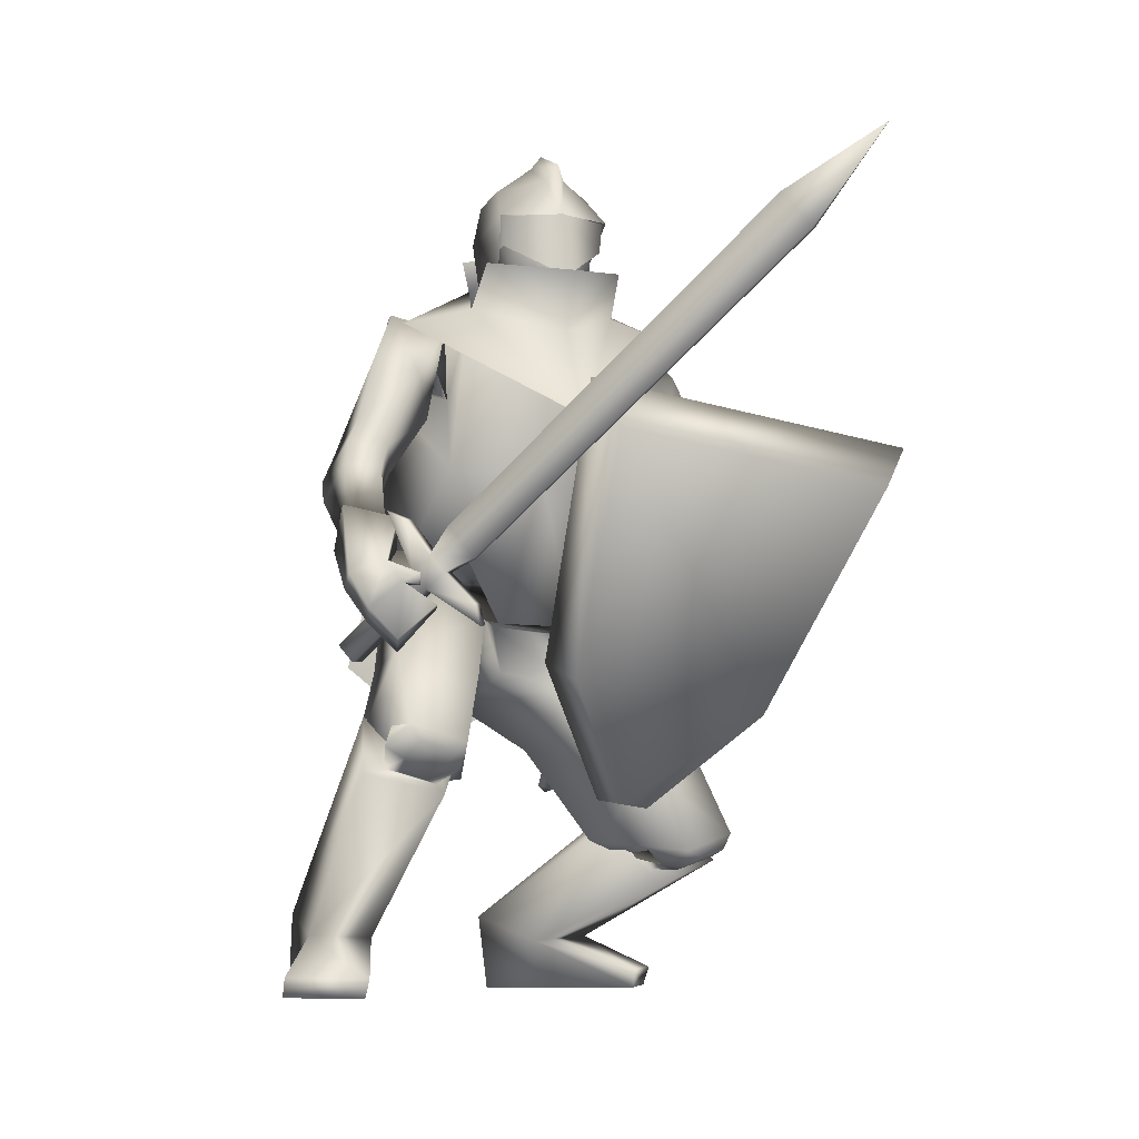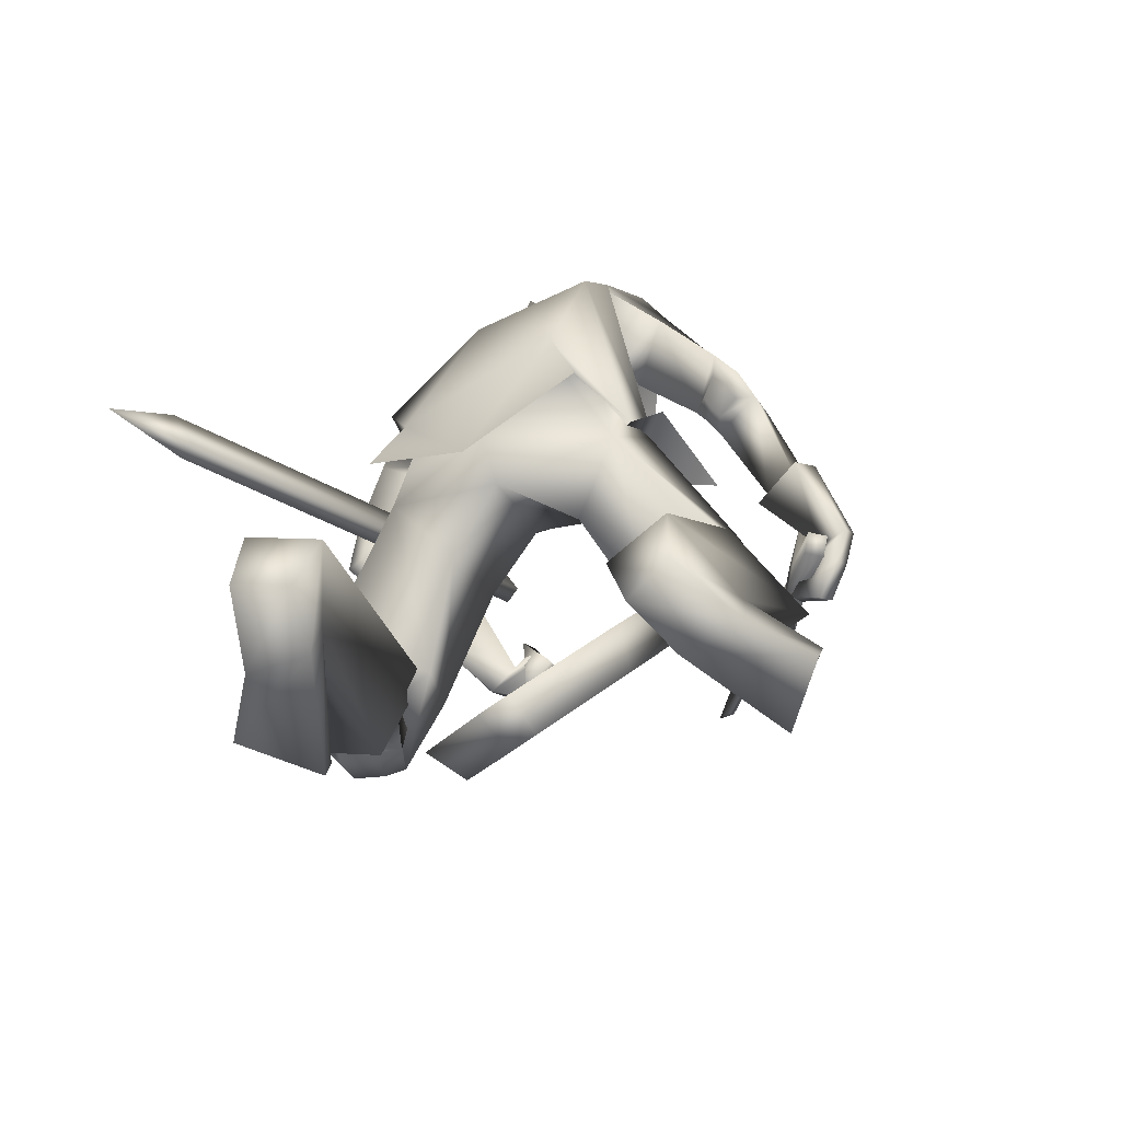
<metadata>
{"format":"obj","ext":"obj","renderer":"f3d","projection":"perspective","resolution":1024,"background":"white","views":[{"elev":-6.7,"azim":-19.3,"up":"+Y"},{"elev":-56.4,"azim":-142.5,"up":"+Y"}]}
</metadata>
<code>
o Knight_Cube.008
v 0.4048 -0.5291 0.2751
v 0.3772 -0.5517 0.3393
v 0.08753 -0.5101 0.3527
v 0.06166 -0.4798 0.291
v 0.5359 -0.1756 0.4836
v 0.4904 -0.2381 0.5241
v 0.08425 -0.1798 0.5429
v 0.05471 -0.1065 0.5059
v 0.1786 -0.6701 0.1857
v 0.185 -0.6777 0.2597
v 0.2285 -0.684 0.2577
v 0.2301 -0.6775 0.1833
v -0.2073 -0.2917 0.4195
v -0.09896 -0.451 0.4948
v -0.196 -0.29 0.4072
v -0.08772 -0.4493 0.4824
v -0.1744 -0.3027 0.4249
v -0.095 -0.4195 0.4801
v -0.1857 -0.3045 0.4373
v -0.1062 -0.4213 0.4925
v -0.1597 -0.3539 0.4603
v -0.1432 -0.3782 0.4717
v -0.142 -0.3511 0.4408
v -0.1255 -0.3754 0.4523
v -0.1604 -0.373 0.4209
v -0.1439 -0.3973 0.4324
v -0.1781 -0.3758 0.4404
v -0.1616 -0.4001 0.4519
v -0.2387 -0.4666 0.3355
v -0.2221 -0.4909 0.347
v -0.2571 -0.4695 0.3558
v -0.2405 -0.4938 0.3673
v -0.102 -0.3598 0.4889
v -0.1328 -0.3146 0.4675
v -0.1069 -0.3606 0.4942
v -0.1376 -0.3154 0.4729
v 0.2334 0.03548 0.8504
v 0.1997 0.08496 0.827
v 0.2279 0.03461 0.8564
v 0.1943 0.0841 0.833
v 0.3003 0.1588 0.9282
v 0.2982 0.1584 0.9305
v 0.02031 0.09334 0.196
v 0.1502 0.09334 0.196
v 0.08527 0.08176 0.08851
v 0.01051 0.08747 0.1333
v 0.16 0.08747 0.1333
v 0.04919 0.08807 0.1028
v 0.1213 0.08807 0.1028
v 0.08527 0.1728 0.2955
v 0.08527 0.146 0.08851
v 0.001042 0.155 0.1323
v 0.1695 0.155 0.1323
v 0.04919 0.1559 0.1028
v 0.1213 0.1559 0.1028
v 0.08527 0.2462 0.102
v 0.008406 0.2091 0.1481
v 0.1621 0.2091 0.1481
v 0.07084 0.2332 0.1199
v 0.0997 0.2332 0.1199
v 0.08527 0.2819 0.2001
v 0.01725 0.2232 0.1998
v 0.1533 0.2232 0.1998
v 0.07208 0.2642 0.1906
v 0.09846 0.2642 0.1906
v 0.08527 0.2503 0.2794
v 0.00413 0.1734 0.2584
v 0.1664 0.1734 0.2584
v 0.07123 0.2296 0.2626
v 0.09931 0.2296 0.2626
v 0.08601 0.07716 0.3158
v 0.08452 0.1713 0.3023
v 0.01085 0.1306 0.2499
v 0.1597 0.1306 0.2499
v 0.0084 0.1731 0.2544
v 0.1621 0.1731 0.2544
v 0.01791 0.1318 0.1713
v 0.1526 0.1318 0.1713
v 0.01661 0.1732 0.1694
v 0.1539 0.1732 0.1694
v 0.1657 0.09184 0.1008
v 0.004884 0.09184 0.1008
v 0.08527 0.08981 0.08464
v 0.194 0.04229 0.205
v -0.02345 0.04229 0.205
v 0.08527 -0.004426 0.317
v 0.2485 0.03828 0.08374
v -0.07799 0.03834 0.08374
v 0.2894 0.02103 0.1788
v -0.1188 0.02103 0.1788
v 0.08527 0.008448 0.000378
v 0.1899 0.1009 0.2508
v -0.01384 0.1032 0.2492
v 0.08709 0.07989 0.3439
v 0.08527 -0.1412 0.3936
v 0.1793 0.1337 0.1119
v -0.008761 0.1337 0.1119
v 0.08527 0.1585 0.08541
v 0.2227 -0.1068 0.1257
v -0.0634 -0.06488 0.1401
v 0.2643 -0.06306 0.02337
v -0.1112 -0.03349 0.04363
v 0.3153 -0.03001 0.149
v -0.1326 0.03453 0.1618
v 0.2452 -0.05749 0.1813
v -0.05862 0.01073 0.1879
v 0.2492 -0.3856 0.3158
v -0.1742 -0.3788 0.4653
v 0.2491 -0.3871 0.3089
v -0.1706 -0.3792 0.4571
v 0.2373 -0.3887 0.3151
v -0.1742 -0.3941 0.4641
v 0.2372 -0.3898 0.3086
v -0.1707 -0.3945 0.4566
v 0.2579 -0.3938 0.3213
v -0.185 -0.3918 0.4256
v 0.2643 -0.4479 0.3348
v -0.2335 -0.4422 0.4143
v 0.2789 -0.4298 0.3529
v -0.2378 -0.4253 0.4394
v 0.2591 -0.3901 0.3367
v -0.1927 -0.3894 0.4475
v 0.2801 -0.3477 0.2071
v -0.1854 -0.3251 0.33
v 0.3275 -0.3779 0.2002
v -0.2392 -0.3274 0.3124
v 0.3417 -0.3381 0.23
v -0.2391 -0.291 0.3493
v 0.2962 -0.3238 0.2338
v -0.1936 -0.3011 0.36
v 0.2513 -0.4161 0.05695
v -0.1122 -0.3438 0.1354
v 0.1087 -0.4152 0.0748
v -0.03322 -0.3801 0.06967
v 0.347 -0.2591 0.05497
v -0.2011 -0.205 0.1771
v 0.3329 -0.2803 0.05469
v -0.1736 -0.2171 0.193
v 0.3565 -0.3229 0.08083
v -0.2181 -0.2468 0.2067
v 0.3254 -0.3034 0.08569
v -0.183 -0.2456 0.2185
v 0.3641 -0.3108 0.06079
v -0.2156 -0.2295 0.1894
v 0.3273 -0.2913 0.07014
v -0.1764 -0.2318 0.206
v 0.2398 -0.1664 0.1077
v -0.07847 -0.1174 0.1655
v 0.3133 -0.1348 0.0342
v -0.1654 -0.105 0.1015
v 0.3502 -0.1142 0.1631
v -0.1685 -0.03136 0.2154
v 0.2909 -0.149 0.1813
v -0.1089 -0.06551 0.2341
v 0.2665 -0.3965 0.3089
v -0.2069 -0.3683 0.4229
v 0.3057 -0.4289 0.3043
v -0.2622 -0.3987 0.4042
v 0.319 -0.404 0.3193
v -0.2625 -0.3781 0.4289
v 0.2744 -0.3894 0.3259
v -0.2139 -0.3616 0.4445
v 0.2473 -0.3564 0.303
v -0.1417 -0.4235 0.4366
v 0.2056 -0.4247 0.313
v -0.1946 -0.484 0.429
v 0.2429 -0.3507 0.3219
v -0.1476 -0.4206 0.4558
v 0.2112 -0.4123 0.3378
v -0.2003 -0.468 0.4517
v 0.3683 -0.9492 -0.1258
v -0.2949 -0.9493 0.2121
v 0.3107 -0.9492 -0.015
v -0.198 -0.9493 0.2908
v 0.3071 -0.9224 -0.009737
v -0.1926 -0.9224 0.2942
v 0.3734 -0.9211 -0.1148
v -0.2952 -0.9211 0.2242
v 0.2142 -0.8274 -0.2978
v -0.2289 -0.8354 -0.009661
v 0.1316 -0.8428 -0.2429
v -0.1277 -0.8441 -0.000474
v 0.2916 -0.8734 -0.1888
v -0.2399 -0.8647 0.1383
v 0.1981 -0.8804 -0.1611
v -0.1431 -0.8695 0.1178
v 0.3269 -0.6371 -0.009724
v -0.1834 -0.5581 0.2133
v 0.2313 -0.7105 0.06926
v -0.05176 -0.6094 0.2422
v 0.4215 -0.7548 0.03994
v -0.2179 -0.6419 0.3439
v 0.3175 -0.7928 0.09116
v -0.09953 -0.6704 0.3354
v 0.2164 -0.9428 -0.307
v -0.2319 -0.9412 -0.01422
v 0.1528 -0.956 -0.2652
v -0.157 -0.9569 -0.003027
v 0.2 -0.9547 -0.172
v -0.1602 -0.9555 0.1019
v 0.2886 -0.9445 -0.1949
v -0.2499 -0.9436 0.1175
v 0.4004 -0.7399 0.1299
v -0.1514 -0.5994 0.3943
v 0.3587 -0.7523 0.1448
v -0.1074 -0.6101 0.3857
v 0.3746 -0.7615 0.07179
v -0.1607 -0.642 0.3431
v 0.3427 -0.771 0.08315
v -0.1272 -0.6501 0.3366
v 0.3416 -0.7676 0.1127
v -0.1099 -0.6371 0.357
v 0.3944 -0.7516 0.09342
v -0.1658 -0.6234 0.3674
v 0.3294 -0.6612 0.04393
v -0.152 -0.5621 0.263
v 0.2598 -0.7051 0.08888
v -0.06441 -0.5948 0.2714
v 0.4072 -0.7274 0.07435
v -0.19 -0.606 0.3524
v 0.305 -0.7631 0.1176
v -0.07791 -0.6348 0.3382
v 0.3141 -0.6724 0.0188
v -0.1524 -0.5827 0.2391
v 0.2584 -0.71 0.0557
v -0.08157 -0.6109 0.2474
v 0.3083 -0.7692 0.07423
v -0.1045 -0.6549 0.3096
v 0.3814 -0.7457 0.04629
v -0.1827 -0.6353 0.3227
v 0.3171 -0.6657 -0.03688
v -0.1889 -0.6001 0.1976
v 0.2114 -0.7269 0.06062
v -0.04183 -0.6447 0.2236
v 0.3583 -0.5784 0.09794
v -0.1548 -0.4647 0.2871
v 0.2762 -0.6349 0.1653
v -0.04271 -0.5022 0.3095
v 0.3246 -0.7128 0.006432
v -0.1641 -0.6265 0.2508
v 0.264 -0.7477 0.05377
v -0.08357 -0.6487 0.2631
v 0.3328 -0.7433 0.1585
v -0.07969 -0.5997 0.3781
v 0.4138 -0.7159 0.1273
v -0.1666 -0.5766 0.392
v 0.0229 -0.4789 -0.07608
v 0.1819 -0.5045 -0.07117
v -0.1196 -0.4811 0.03481
v 0.03599 -0.528 -0.02449
v 0.1283 -0.5902 0.000774
v -0.02224 -0.538 0.08531
v 0.05853 -0.4793 0.09529
v 0.1622 -0.5022 0.1291
v 0.01075 -0.4091 0.1682
v 0.1285 -0.3502 -0.07706
v -0.07686 -0.3329 -0.06458
v 0.03766 -0.3116 -0.063
v 0.1644 -0.3828 0.03314
v -0.09845 -0.3461 0.04193
v 0.04582 -0.411 0.09698
v 0.262 -0.3446 0.2037
v -0.1676 -0.3305 0.329
v 0.3356 -0.3913 0.1927
v -0.251 -0.3338 0.3014
v 0.2867 -0.3076 0.2447
v -0.18 -0.2933 0.3751
v 0.3607 -0.3304 0.238
v -0.2537 -0.2765 0.3571
v 0.3117 -0.2744 0.0812
v -0.1571 -0.2265 0.2219
v 0.3892 -0.3153 0.06119
v -0.2397 -0.2215 0.1866
v 0.3899 -0.2488 0.1158
v -0.2188 -0.1682 0.2512
v 0.3366 -0.2376 0.1241
v -0.1702 -0.1896 0.2698
v 0.308 -0.2938 0.1052
v -0.167 -0.2488 0.241
v 0.3762 -0.3391 0.09703
v -0.2456 -0.254 0.2171
v 0.3322 -0.2585 0.1464
v -0.1798 -0.2134 0.287
v 0.3803 -0.2754 0.1463
v -0.2293 -0.2049 0.2791
v 0.3013 -0.272 0.09754
v -0.1474 -0.2078 0.2114
v 0.3637 -0.2309 0.04802
v -0.217 -0.1794 0.1627
v 0.3335 -0.2659 0.1528
v -0.1647 -0.1762 0.2646
v 0.3699 -0.2187 0.1352
v -0.2011 -0.1341 0.2368
v 0.3427 -0.479 0.1029
v -0.1517 -0.3733 0.245
v 0.2256 -0.4164 0.1597
v -0.03207 -0.3093 0.1954
v 0.2753 -0.379 0.04793
v -0.1414 -0.3099 0.1291
v 0.02581 -0.369 -0.09957
v 0.04882 -0.408 0.1136
v 0.1457 -0.3656 -0.1007
v -0.09886 -0.3456 -0.07911
v 0.1836 -0.4189 0.072
v -0.1161 -0.3728 0.08421
v 0.17 -0.4906 -0.1384
v -0.1324 -0.4648 -0.0701
v 0.02257 -0.5734 -0.1137
v 0.1923 0.03784 0.1851
v -0.02174 0.03784 0.1851
v 0.1908 -0.2317 0.2141
v -0.0609 -0.1956 0.2257
v 0.1875 0.04058 0.09302
v -0.01692 0.04058 0.09302
v 0.2483 -0.1286 -0.02543
v -0.1085 -0.07731 -0.008887
v 0.08527 0.02905 0.2613
v 0.06696 -0.214 0.2642
v 0.08527 0.04058 0.04447
v 0.07662 -0.05175 -0.03013
v 0.2613 -0.02047 0.1935
v -0.0943 0.01707 0.1799
v 0.2043 -0.1289 0.146
v -0.04677 -0.08614 0.1603
v 0.3025 0.004492 0.1101
v -0.1252 0.03756 0.1178
v 0.2699 -0.07084 0.008881
v -0.1201 -0.04168 0.03229
v 0.08527 0.06946 0.1091
v 0.1348 0.09652 0.1671
v 0.0357 0.09652 0.1671
v 0.08527 0.1501 0.09989
v 0.1546 0.1281 0.1693
v 0.01589 0.1281 0.1693
v 0.1567 0.206 0.154
v 0.01381 0.206 0.154
v 0.08527 0.2417 0.1489
v 0.1339 0.06382 0.2251
v 0.03663 0.06382 0.2251
v 0.08527 0.04364 0.2467
v 0.1352 0.1858 0.2615
v 0.03529 0.1858 0.2615
v 0.08527 0.2001 0.2756
v 0.143 0.07104 0.2578
v 0.02756 0.08276 0.2578
v 0.08527 0.04357 0.3062
v 0.2974 -0.5593 -0.3859
v 0.3208 -0.5654 -0.3791
v 0.2963 -0.6348 -0.358
v 0.273 -0.6287 -0.3649
v 0.1889 -0.3548 0.1633
v 0.2122 -0.3609 0.1702
v 0.1878 -0.4302 0.1912
v 0.1645 -0.4241 0.1843
v 0.3208 -0.635 -0.4727
f 5 8 7
f 5 7 6
f 1 5 6
f 1 6 2
f 2 6 7
f 2 7 3
f 3 7 8
f 3 8 4
f 5 1 4
f 5 4 8
f 3 4 9
f 3 9 10
f 4 1 12
f 4 12 9
f 1 2 11
f 1 11 12
f 2 3 10
f 2 10 11
f 12 11 10
f 12 10 9
f 15 13 19
f 15 19 17
f 20 14 16
f 20 16 18
f 13 15 25
f 13 25 27
f 26 16 14
f 26 14 28
f 19 13 27
f 19 27 21
f 28 14 20
f 28 20 22
f 23 25 15
f 23 15 17
f 16 26 24
f 16 24 18
f 21 23 17
f 21 17 19
f 18 24 22
f 18 22 20
f 31 27 25
f 31 25 29
f 26 28 32
f 26 32 30
f 25 26 30
f 25 30 29
f 29 30 32
f 29 32 31
f 27 31 32
f 27 32 28
f 21 27 28
f 21 28 22
f 23 24 26
f 23 26 25
f 24 23 34
f 24 34 33
f 21 22 35
f 21 35 36
f 22 24 33
f 22 33 35
f 23 21 36
f 23 36 34
f 33 34 38
f 33 38 37
f 36 35 39
f 36 39 40
f 35 33 37
f 35 37 39
f 34 36 40
f 34 40 38
f 37 38 41
f 39 42 40
f 42 41 38
f 42 38 40
f 42 39 37
f 42 37 41
f 43 67 52
f 43 52 46
f 53 68 44
f 53 44 47
f 48 54 51
f 48 51 45
f 51 55 49
f 51 49 45
f 46 52 54
f 46 54 48
f 55 53 47
f 55 47 49
f 57 52 67
f 57 67 62
f 68 53 58
f 68 58 63
f 50 66 69
f 50 69 67
f 70 66 50
f 70 50 68
f 54 59 56
f 54 56 51
f 56 60 55
f 56 55 51
f 52 57 59
f 52 59 54
f 60 58 53
f 60 53 55
f 59 64 61
f 59 61 56
f 61 65 60
f 61 60 56
f 57 62 64
f 57 64 59
f 65 63 58
f 65 58 60
f 64 69 66
f 64 66 61
f 66 70 65
f 66 65 61
f 62 67 69
f 62 69 64
f 70 68 63
f 70 63 65
f 73 71 72
f 73 72 75
f 72 71 74
f 72 74 76
f 75 79 77
f 75 77 73
f 78 80 76
f 78 76 74
f 81 84 89
f 81 89 87
f 90 85 82
f 90 82 88
f 81 87 91
f 81 91 83
f 91 88 82
f 91 82 83
f 86 84 92
f 86 92 94
f 93 85 86
f 93 86 94
f 84 86 95
f 84 95 89
f 95 86 85
f 95 85 90
f 81 83 98
f 81 98 96
f 98 83 82
f 98 82 97
f 327 101 99
f 327 99 323
f 100 102 328
f 100 328 324
f 323 99 105
f 323 105 321
f 106 100 324
f 106 324 322
f 325 321 105
f 325 105 103
f 106 322 326
f 106 326 104
f 327 325 103
f 327 103 101
f 104 326 328
f 104 328 102
f 149 147 99
f 149 99 101
f 100 148 150
f 100 150 102
f 147 153 105
f 147 105 99
f 106 154 148
f 106 148 100
f 151 149 101
f 151 101 103
f 102 150 152
f 102 152 104
f 153 151 103
f 153 103 105
f 104 152 154
f 104 154 106
f 320 315 302
f 320 302 300
f 303 316 320
f 303 320 300
f 315 311 304
f 315 304 302
f 305 312 316
f 305 316 303
f 318 301 304
f 318 304 311
f 305 301 318
f 305 318 312
f 302 256 258
f 302 258 300
f 258 257 303
f 258 303 300
f 304 259 256
f 304 256 302
f 257 260 305
f 257 305 303
f 304 133 259
f 260 134 305
f 304 301 261
f 304 261 133
f 261 301 305
f 261 305 134
f 308 300 302
f 308 302 306
f 303 300 308
f 303 308 307
f 304 301 296
f 304 296 298
f 297 301 305
f 297 305 299
f 109 113 111
f 109 111 107
f 112 114 110
f 112 110 108
f 161 155 109
f 161 109 107
f 110 156 162
f 110 162 108
f 121 161 107
f 121 107 111
f 108 162 122
f 108 122 112
f 155 115 113
f 155 113 109
f 114 116 156
f 114 156 110
f 115 121 111
f 115 111 113
f 112 122 116
f 112 116 114
f 117 165 163
f 117 163 115
f 164 166 118
f 164 118 116
f 157 117 115
f 157 115 155
f 116 118 158
f 116 158 156
f 115 163 167
f 115 167 121
f 168 164 116
f 168 116 122
f 119 169 165
f 119 165 117
f 166 170 120
f 166 120 118
f 159 119 117
f 159 117 157
f 118 120 160
f 118 160 158
f 121 167 169
f 121 169 119
f 170 168 122
f 170 122 120
f 161 121 119
f 161 119 159
f 120 122 162
f 120 162 160
f 266 262 155
f 266 155 161
f 156 263 267
f 156 267 162
f 125 264 262
f 125 262 123
f 263 265 126
f 263 126 124
f 280 125 123
f 280 123 278
f 124 126 281
f 124 281 279
f 123 262 266
f 123 266 129
f 267 263 124
f 267 124 130
f 278 123 129
f 278 129 282
f 130 124 279
f 130 279 283
f 127 268 264
f 127 264 125
f 265 269 128
f 265 128 126
f 284 127 125
f 284 125 280
f 126 128 285
f 126 285 281
f 129 266 268
f 129 268 127
f 269 267 130
f 269 130 128
f 282 129 127
f 282 127 284
f 128 130 283
f 128 283 285
f 248 131 235
f 248 235 231
f 236 132 249
f 236 249 232
f 259 131 248
f 259 248 256
f 249 132 260
f 249 260 257
f 259 133 254
f 259 254 131
f 255 134 260
f 255 260 132
f 254 237 235
f 254 235 131
f 236 238 255
f 236 255 132
f 261 253 254
f 261 254 133
f 255 253 261
f 255 261 134
f 143 139 141
f 143 141 145
f 142 140 144
f 142 144 146
f 135 143 145
f 135 145 137
f 146 144 136
f 146 136 138
f 286 288 135
f 286 135 137
f 136 289 287
f 136 287 138
f 280 278 141
f 280 141 139
f 142 279 281
f 142 281 140
f 288 272 143
f 288 143 135
f 144 273 289
f 144 289 136
f 272 280 139
f 272 139 143
f 140 281 273
f 140 273 144
f 278 270 145
f 278 145 141
f 146 271 279
f 146 279 142
f 270 286 137
f 270 137 145
f 138 287 271
f 138 271 146
f 284 280 272
f 284 272 274
f 273 281 285
f 273 285 275
f 292 274 272
f 292 272 288
f 273 275 293
f 273 293 289
f 149 288 286
f 149 286 147
f 287 289 150
f 287 150 148
f 147 286 290
f 147 290 153
f 291 287 148
f 291 148 154
f 151 292 288
f 151 288 149
f 289 293 152
f 289 152 150
f 153 290 292
f 153 292 151
f 293 291 154
f 293 154 152
f 264 157 155
f 264 155 262
f 156 158 265
f 156 265 263
f 268 159 157
f 268 157 264
f 158 160 269
f 158 269 265
f 266 161 159
f 266 159 268
f 160 162 267
f 160 267 269
f 169 167 163
f 169 163 165
f 164 168 170
f 164 170 166
f 175 173 171
f 175 171 177
f 172 174 176
f 172 176 178
f 199 201 171
f 199 171 173
f 172 202 200
f 172 200 174
f 185 199 173
f 185 173 175
f 174 200 186
f 174 186 176
f 201 183 177
f 201 177 171
f 178 184 202
f 178 202 172
f 183 185 175
f 183 175 177
f 176 186 184
f 176 184 178
f 183 201 195
f 183 195 179
f 196 202 184
f 196 184 180
f 191 183 179
f 191 179 187
f 180 184 192
f 180 192 188
f 179 195 197
f 179 197 181
f 198 196 180
f 198 180 182
f 187 179 181
f 187 181 189
f 182 180 188
f 182 188 190
f 181 197 199
f 181 199 185
f 200 198 182
f 200 182 186
f 189 181 185
f 189 185 193
f 186 182 190
f 186 190 194
f 193 185 183
f 193 183 191
f 184 186 194
f 184 194 192
f 201 199 197
f 201 197 195
f 198 200 202
f 198 202 196
f 229 191 187
f 229 187 223
f 188 192 230
f 188 230 224
f 223 187 189
f 223 189 225
f 190 188 224
f 190 224 226
f 225 189 193
f 225 193 227
f 194 190 226
f 194 226 228
f 227 193 191
f 227 191 229
f 192 194 228
f 192 228 230
f 211 209 207
f 211 207 213
f 208 210 212
f 208 212 214
f 205 211 213
f 205 213 203
f 214 212 206
f 214 206 204
f 245 243 205
f 245 205 203
f 206 244 246
f 206 246 204
f 227 229 207
f 227 207 209
f 208 230 228
f 208 228 210
f 221 227 209
f 221 209 211
f 210 228 222
f 210 222 212
f 243 221 211
f 243 211 205
f 212 222 244
f 212 244 206
f 229 219 213
f 229 213 207
f 214 220 230
f 214 230 208
f 219 245 203
f 219 203 213
f 204 246 220
f 204 220 214
f 219 229 223
f 219 223 215
f 224 230 220
f 224 220 216
f 245 219 215
f 245 215 239
f 216 220 246
f 216 246 240
f 215 223 225
f 215 225 217
f 226 224 216
f 226 216 218
f 239 215 217
f 239 217 241
f 218 216 240
f 218 240 242
f 217 225 227
f 217 227 221
f 228 226 218
f 228 218 222
f 241 217 221
f 241 221 243
f 222 218 242
f 222 242 244
f 235 245 239
f 235 239 231
f 240 246 236
f 240 236 232
f 231 239 241
f 231 241 233
f 242 240 232
f 242 232 234
f 248 231 233
f 248 233 251
f 234 232 249
f 234 249 252
f 233 241 243
f 233 243 237
f 244 242 234
f 244 234 238
f 251 233 237
f 251 237 254
f 238 234 252
f 238 252 255
f 237 243 245
f 237 245 235
f 246 244 238
f 246 238 236
f 248 251 250
f 248 250 247
f 250 252 249
f 250 249 247
f 256 248 247
f 256 247 258
f 247 249 257
f 247 257 258
f 254 253 250
f 254 250 251
f 250 253 255
f 250 255 252
f 270 278 282
f 270 282 276
f 283 279 271
f 283 271 277
f 286 270 276
f 286 276 290
f 277 271 287
f 277 287 291
f 276 282 284
f 276 284 274
f 285 283 277
f 285 277 275
f 290 276 274
f 290 274 292
f 275 277 291
f 275 291 293
f 298 296 294
f 295 297 299
f 311 309 317
f 311 317 318
f 317 310 312
f 317 312 318
f 315 320 319
f 315 319 313
f 319 320 316
f 319 316 314
f 309 311 323
f 309 323 321
f 324 312 310
f 324 310 322
f 325 327 315
f 325 315 313
f 316 328 326
f 316 326 314
f 327 323 311
f 327 311 315
f 312 324 328
f 312 328 316
f 313 309 321
f 313 321 325
f 322 310 314
f 322 314 326
f 344 338 330
f 344 330 333
f 331 339 345
f 331 345 334
f 329 332 333
f 329 333 330
f 334 332 329
f 334 329 331
f 344 333 335
f 344 335 341
f 336 334 345
f 336 345 342
f 335 333 332
f 335 332 337
f 332 334 336
f 332 336 337
f 341 335 337
f 341 337 343
f 337 336 342
f 337 342 343
f 346 340 338
f 346 338 344
f 339 340 346
f 339 346 345
f 344 341 343
f 344 343 346
f 343 342 345
f 343 345 346
f 309 313 330
f 309 330 338
f 331 314 310
f 331 310 339
f 313 319 329
f 313 329 330
f 329 319 314
f 329 314 331
f 309 338 340
f 309 340 317
f 340 339 310
f 340 310 317
f 347 355 350
f 355 347 348
f 355 348 349
f 355 349 350
f 351 354 353
f 351 353 352
f 347 351 352
f 347 352 348
f 348 352 353
f 348 353 349
f 349 353 354
f 349 354 350
f 351 347 350
f 351 350 354

</code>
